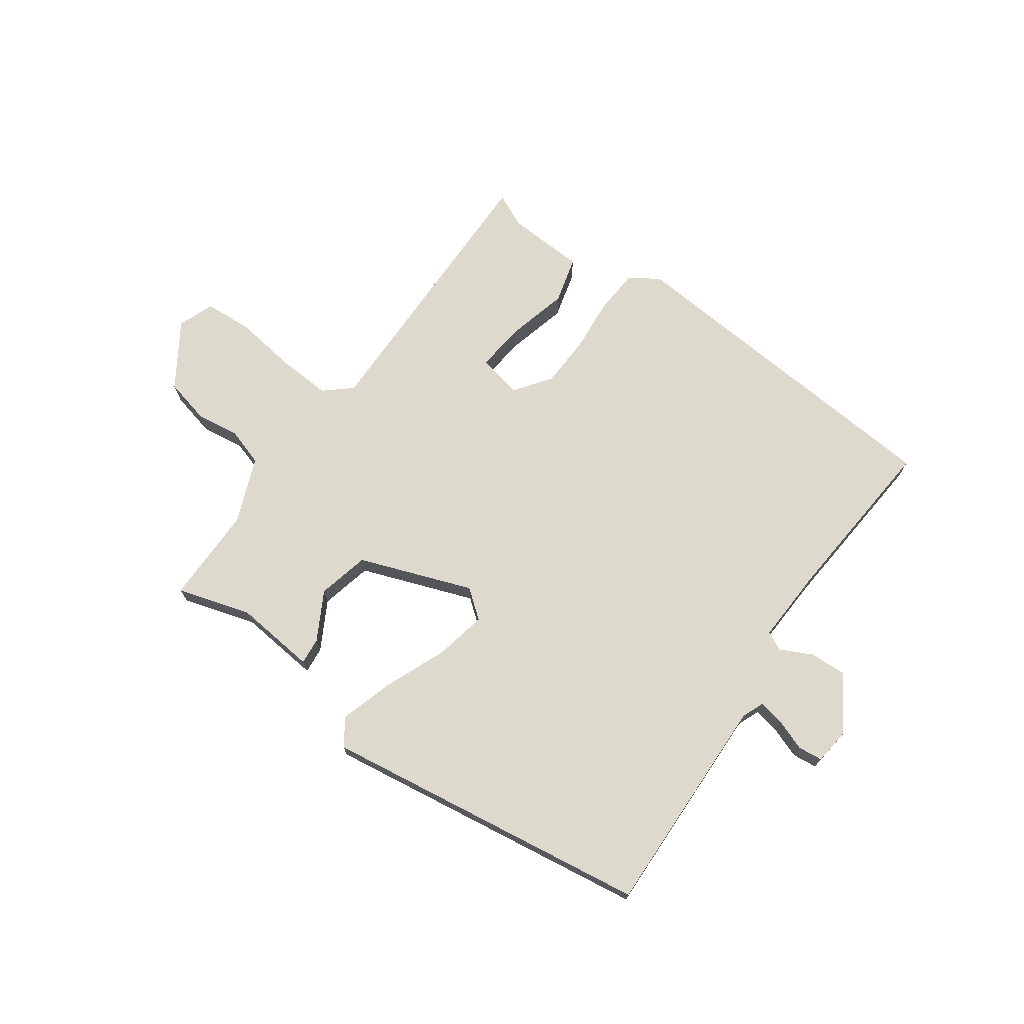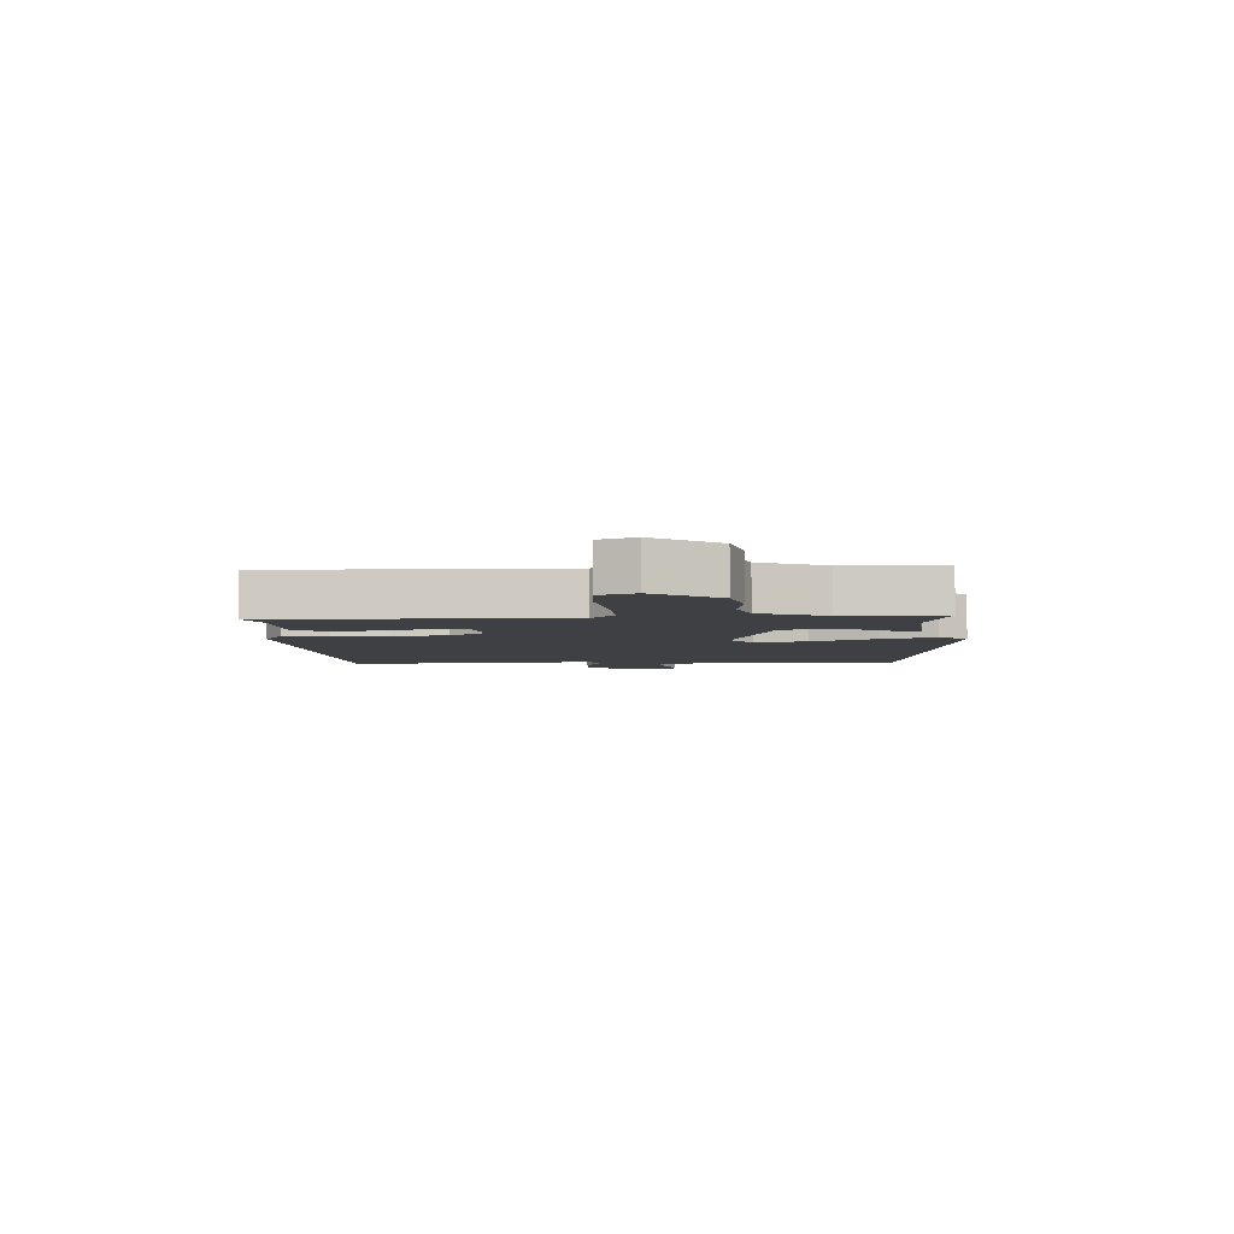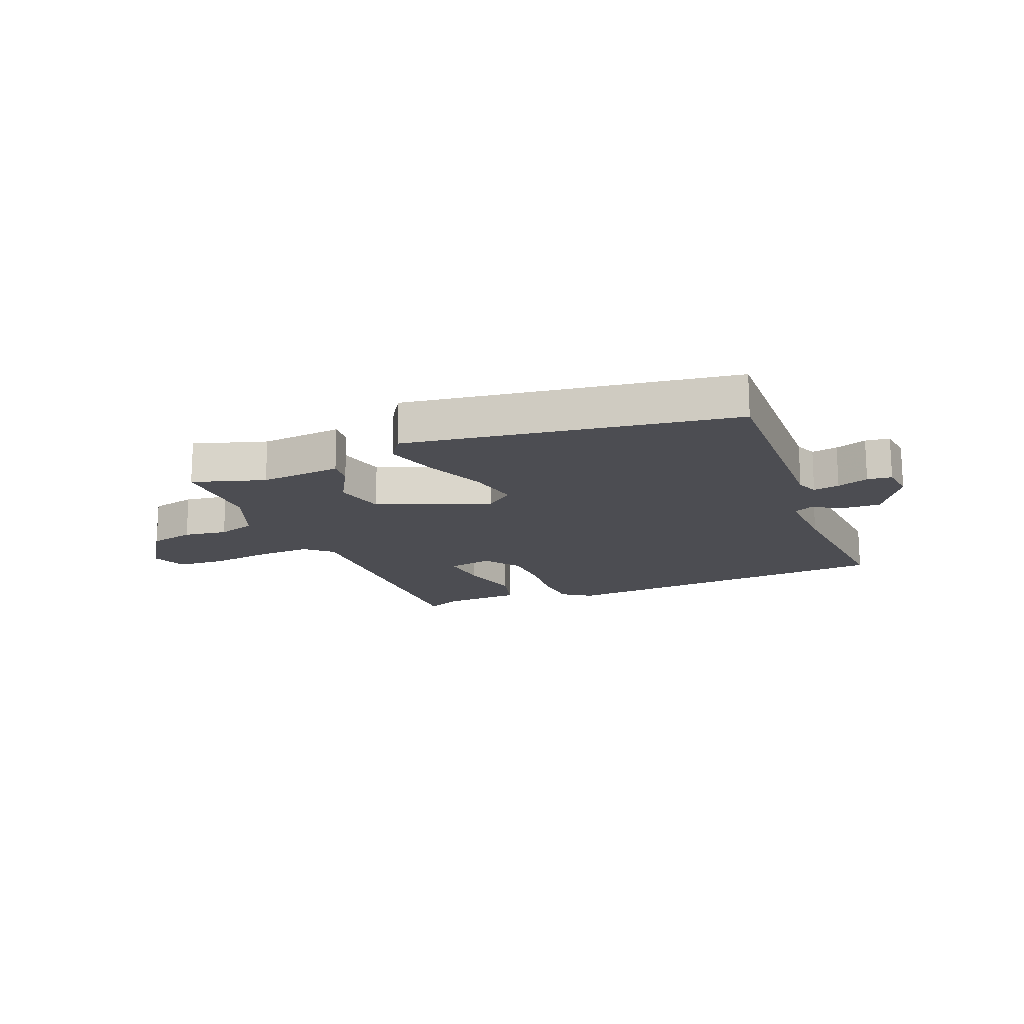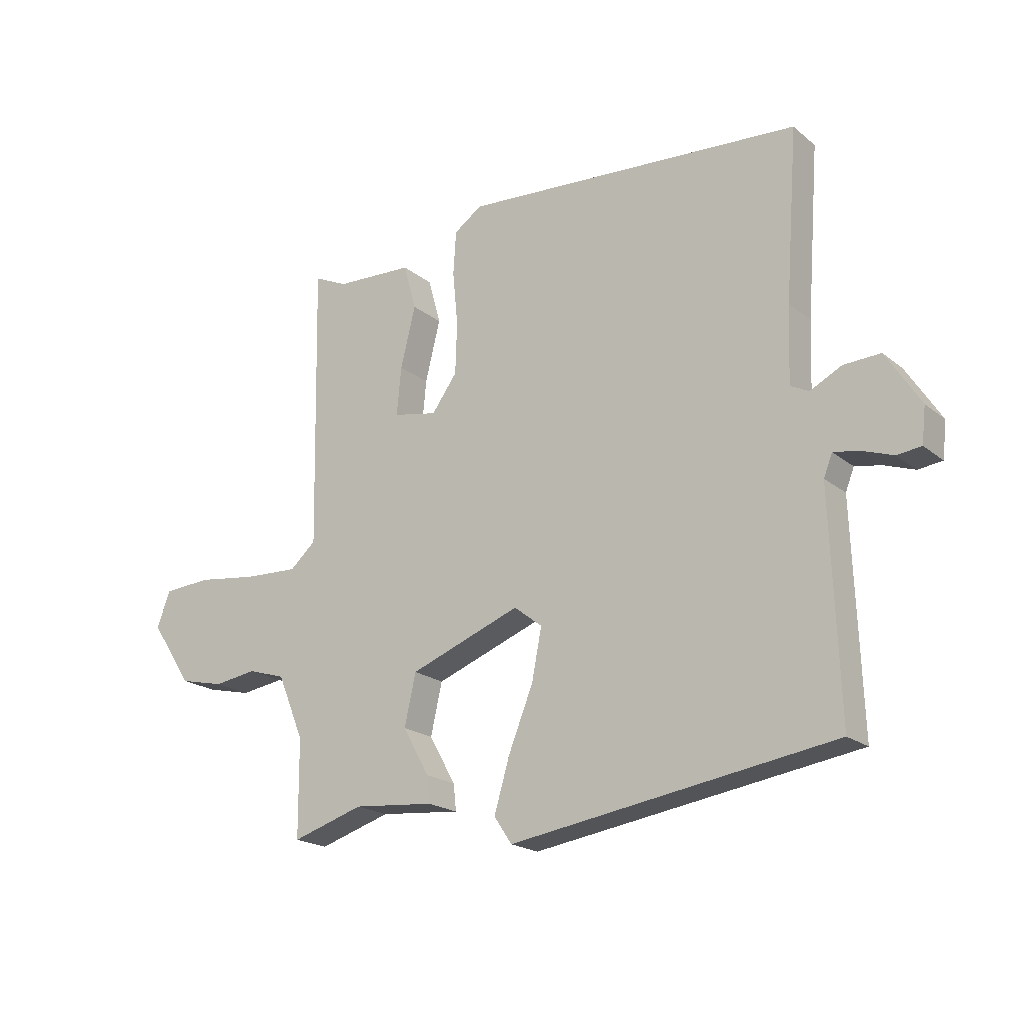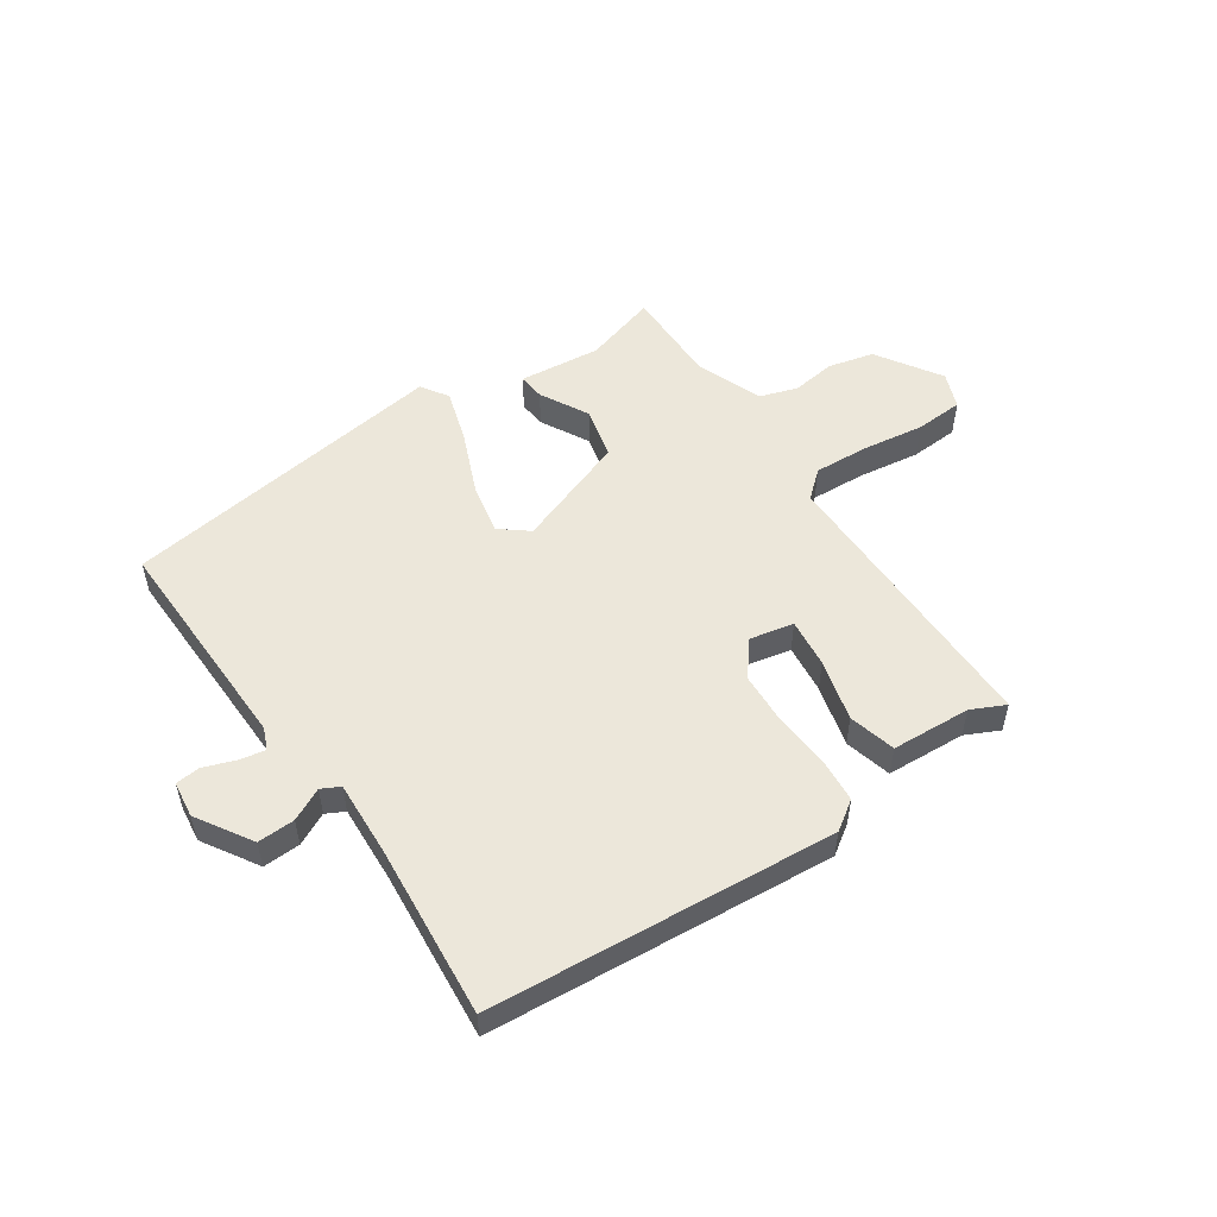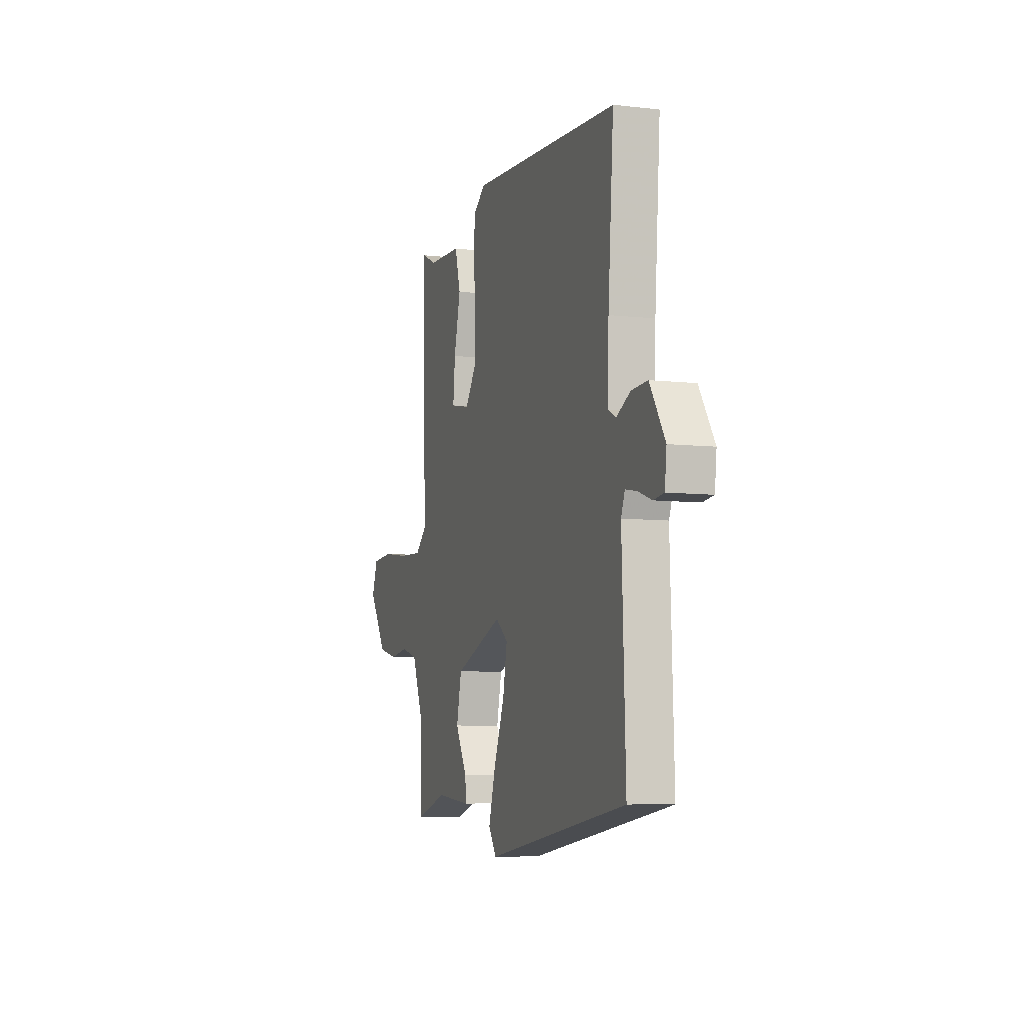
<metadata>
{"format":"obj","ext":"obj","renderer":"f3d","projection":"perspective","resolution":1024,"background":"white","views":[{"elev":71.9,"azim":-144.0,"up":"+Y"},{"elev":-5.0,"azim":93.5,"up":"+Y"},{"elev":-16.3,"azim":-157.8,"up":"+Y"},{"elev":-19.8,"azim":-145.2,"up":"+Z"},{"elev":53.2,"azim":-33.4,"up":"+Y"},{"elev":-7.0,"azim":-108.4,"up":"+Z"}]}
</metadata>
<code>
v -0.476 0.07 0.506
v 0.117 0.07 0.546
v 0.166 0.07 0.512
v 0.171 0.07 0.436
v 0.162 0.07 0.341
v 0.165 0.07 0.252
v 0.209 0.07 0.191
v 0.286 0.07 0.206
v 0.278 0.07 0.29
v 0.252 0.07 0.396
v 0.274 0.07 0.476
v 0.41 0.07 0.482
v 0.468 0.07 0.509
v 0.459 0.07 0.015
v 0.504 0.07 -0.025
v 0.598 0.07 -0.021
v 0.704 0.07 -0.007
v 0.787 0.07 -0.013
v 0.81 0.07 -0.075
v 0.738 0.07 -0.184
v 0.66 0.07 -0.202
v 0.585 0.07 -0.191
v 0.52 0.07 -0.211
v 0.474 0.07 -0.323
v 0.473 0.07 -0.491
v 0.348 0.07 -0.452
v 0.207 0.07 -0.465
v 0.212 0.07 -0.419
v 0.258 0.07 -0.337
v 0.238 0.07 -0.248
v 0.045 0.07 -0.175
v -0.004 0.07 -0.213
v 0.013 0.07 -0.301
v 0.056 0.07 -0.408
v 0.083 0.07 -0.5
v 0.052 0.07 -0.546
v -0.511 0.07 -0.46
v -0.497 0.07 -0.077
v -0.512 0.07 -0.039
v -0.557 0.07 -0.047
v -0.611 0.07 -0.066
v -0.653 0.07 -0.061
v -0.66 0.07 0.001
v -0.6 0.07 0.095
v -0.536 0.07 0.092
v -0.481 0.07 0.064
v -0.449 0.07 0.08
v -0.454 0.07 0.212
v -0.476 0 0.506
v 0.117 0 0.546
v 0.166 0 0.512
v 0.171 0 0.436
v 0.162 0 0.341
v 0.165 0 0.252
v 0.209 0 0.191
v 0.286 0 0.206
v 0.278 0 0.29
v 0.252 0 0.396
v 0.274 0 0.476
v 0.41 0 0.482
v 0.468 0 0.509
v 0.459 0 0.015
v 0.504 0 -0.025
v 0.598 0 -0.021
v 0.704 0 -0.007
v 0.787 0 -0.013
v 0.81 0 -0.075
v 0.738 0 -0.184
v 0.66 0 -0.202
v 0.585 0 -0.191
v 0.52 0 -0.211
v 0.474 0 -0.323
v 0.473 0 -0.491
v 0.348 0 -0.452
v 0.207 0 -0.465
v 0.212 0 -0.419
v 0.258 0 -0.337
v 0.238 0 -0.248
v 0.045 0 -0.175
v -0.004 0 -0.213
v 0.013 0 -0.301
v 0.056 0 -0.408
v 0.083 0 -0.5
v 0.052 0 -0.546
v -0.511 0 -0.46
v -0.497 0 -0.077
v -0.512 0 -0.039
v -0.557 0 -0.047
v -0.611 0 -0.066
v -0.653 0 -0.061
v -0.66 0 0.001
v -0.6 0 0.095
v -0.536 0 0.092
v -0.481 0 0.064
v -0.449 0 0.08
v -0.454 0 0.212
f 43 44 45 46
f 41 42 43 46
f 40 41 46 47
f 39 40 47
f 38 39 47
f 37 38 47
f 36 37 47
f 33 34 35 36
f 32 33 36 47
f 31 32 47 48
f 26 27 28 29
f 24 25 26 29
f 23 24 29 30
f 22 23 30 31
f 20 21 22
f 16 17 18 19
f 15 16 19 20
f 12 13 14
f 10 11 12 14
f 9 10 14
f 8 9 14
f 7 8 14
f 7 14 15
f 2 3 4 5
f 2 5 6
f 1 2 6
f 48 1 6 7
f 15 20 22 31
f 7 15 31 48
f 94 93 92 91
f 94 91 90 89
f 95 94 89 88
f 95 88 87
f 95 87 86
f 95 86 85
f 95 85 84
f 84 83 82 81
f 95 84 81 80
f 96 95 80 79
f 77 76 75 74
f 77 74 73 72
f 78 77 72 71
f 79 78 71 70
f 70 69 68
f 67 66 65 64
f 68 67 64 63
f 62 61 60
f 62 60 59 58
f 62 58 57
f 62 57 56
f 62 56 55
f 63 62 55
f 53 52 51 50
f 54 53 50
f 54 50 49
f 55 54 49 96
f 79 70 68 63
f 96 79 63 55
f 1 49 50 2
f 2 50 51 3
f 3 51 52 4
f 4 52 53 5
f 5 53 54 6
f 6 54 55 7
f 7 55 56 8
f 8 56 57 9
f 9 57 58 10
f 10 58 59 11
f 11 59 60 12
f 12 60 61 13
f 13 61 62 14
f 14 62 63 15
f 15 63 64 16
f 16 64 65 17
f 17 65 66 18
f 18 66 67 19
f 19 67 68 20
f 20 68 69 21
f 21 69 70 22
f 22 70 71 23
f 23 71 72 24
f 24 72 73 25
f 25 73 74 26
f 26 74 75 27
f 27 75 76 28
f 28 76 77 29
f 29 77 78 30
f 30 78 79 31
f 31 79 80 32
f 32 80 81 33
f 33 81 82 34
f 34 82 83 35
f 35 83 84 36
f 36 84 85 37
f 37 85 86 38
f 38 86 87 39
f 39 87 88 40
f 40 88 89 41
f 41 89 90 42
f 42 90 91 43
f 43 91 92 44
f 44 92 93 45
f 45 93 94 46
f 46 94 95 47
f 47 95 96 48
f 48 96 49 1

</code>
